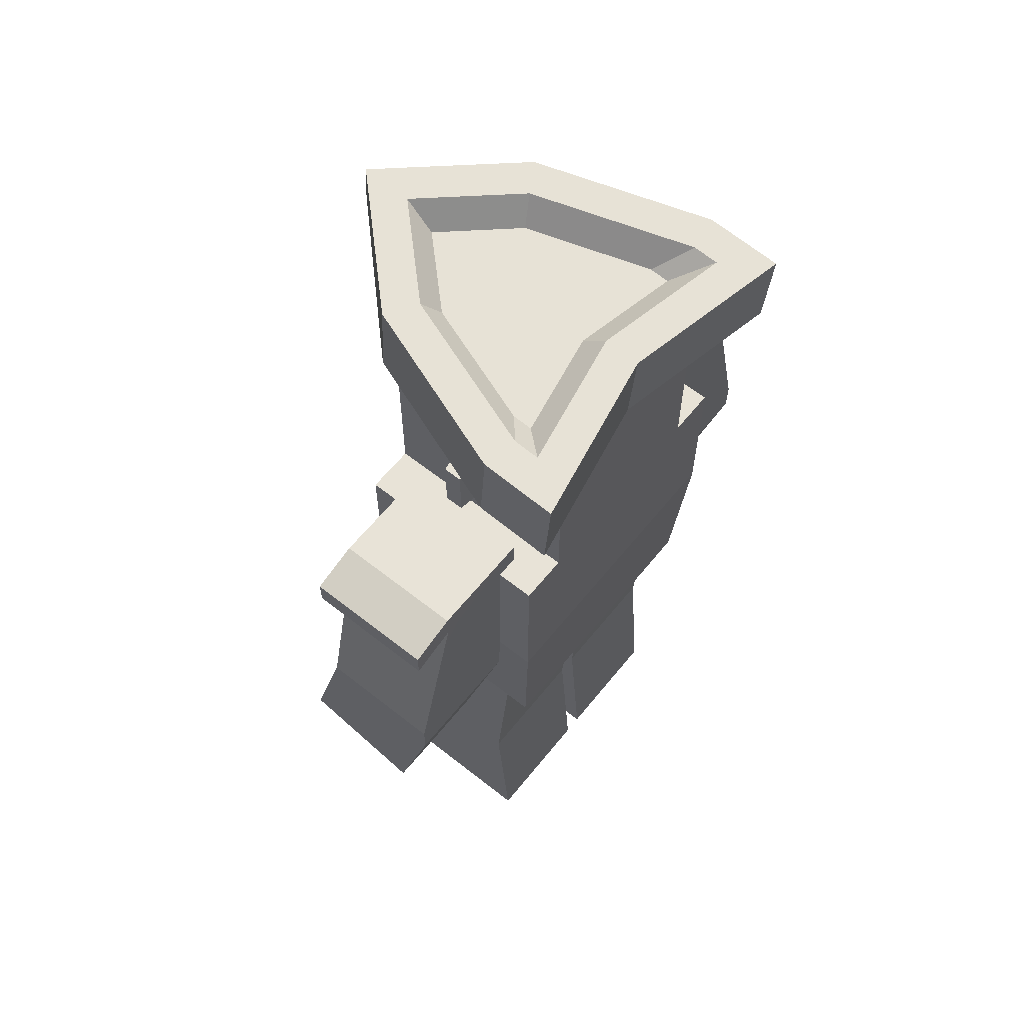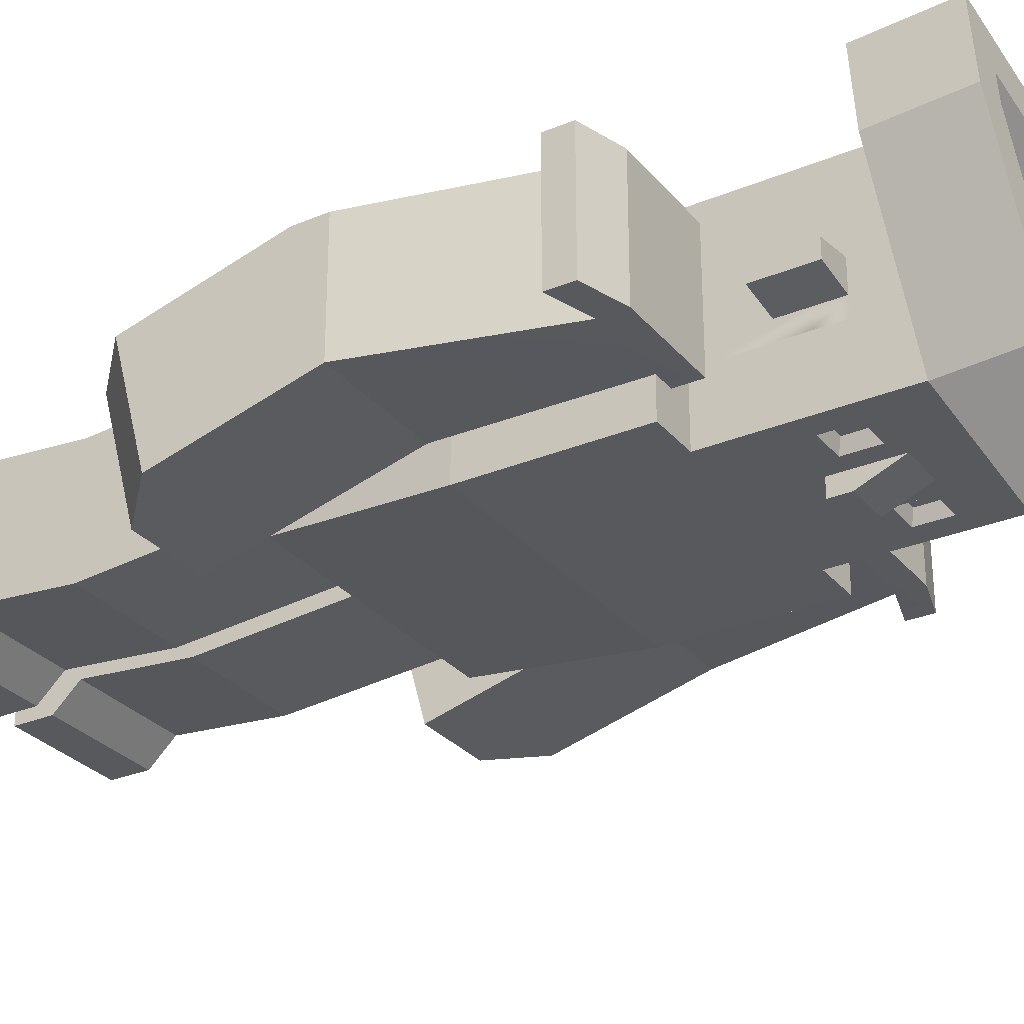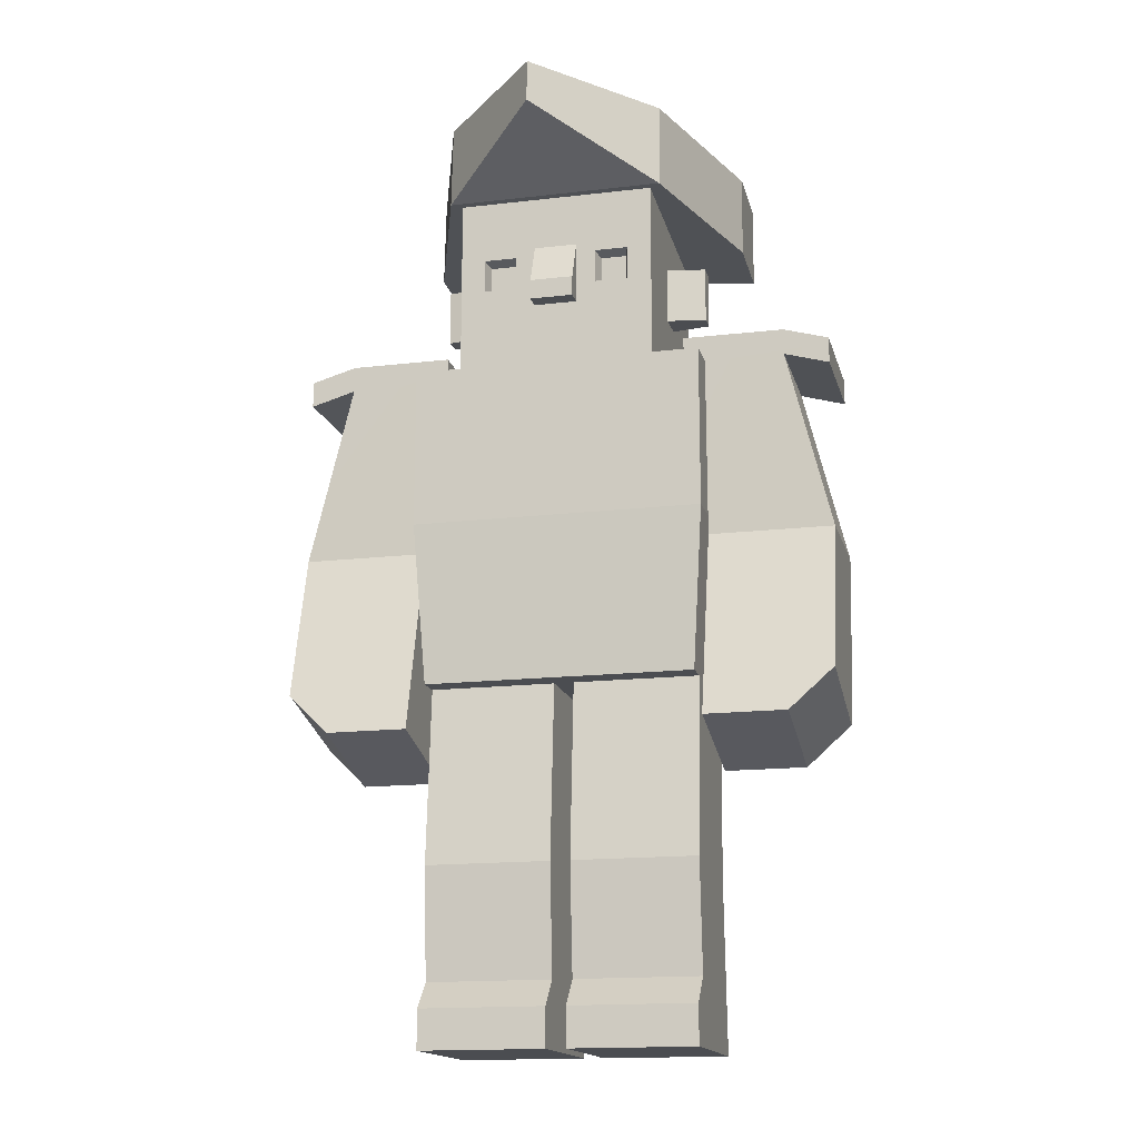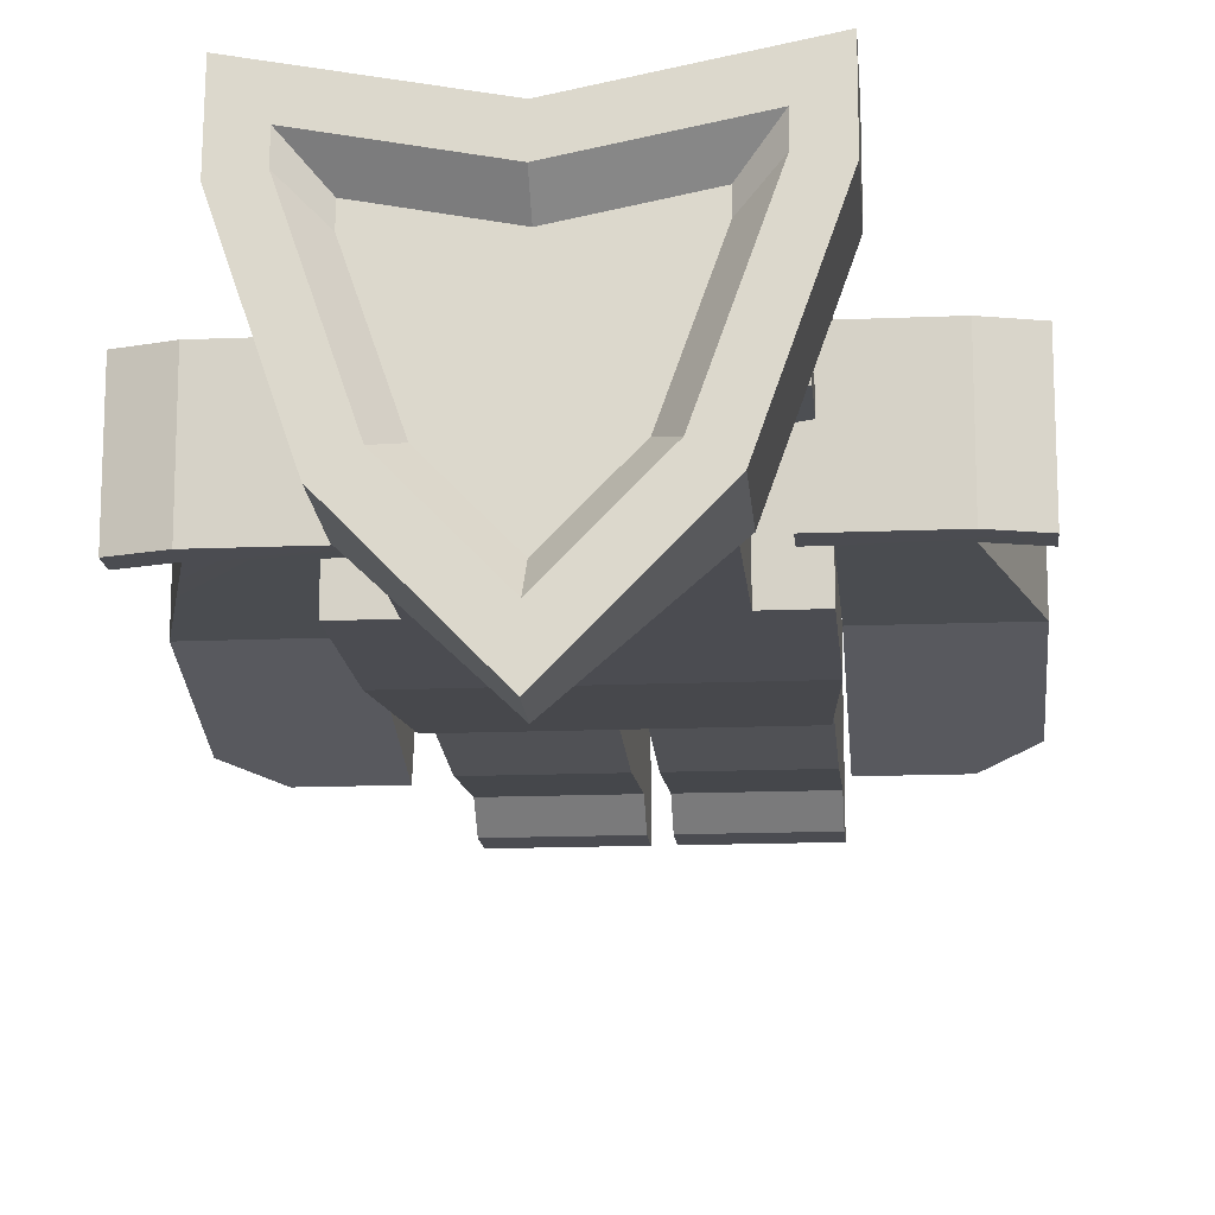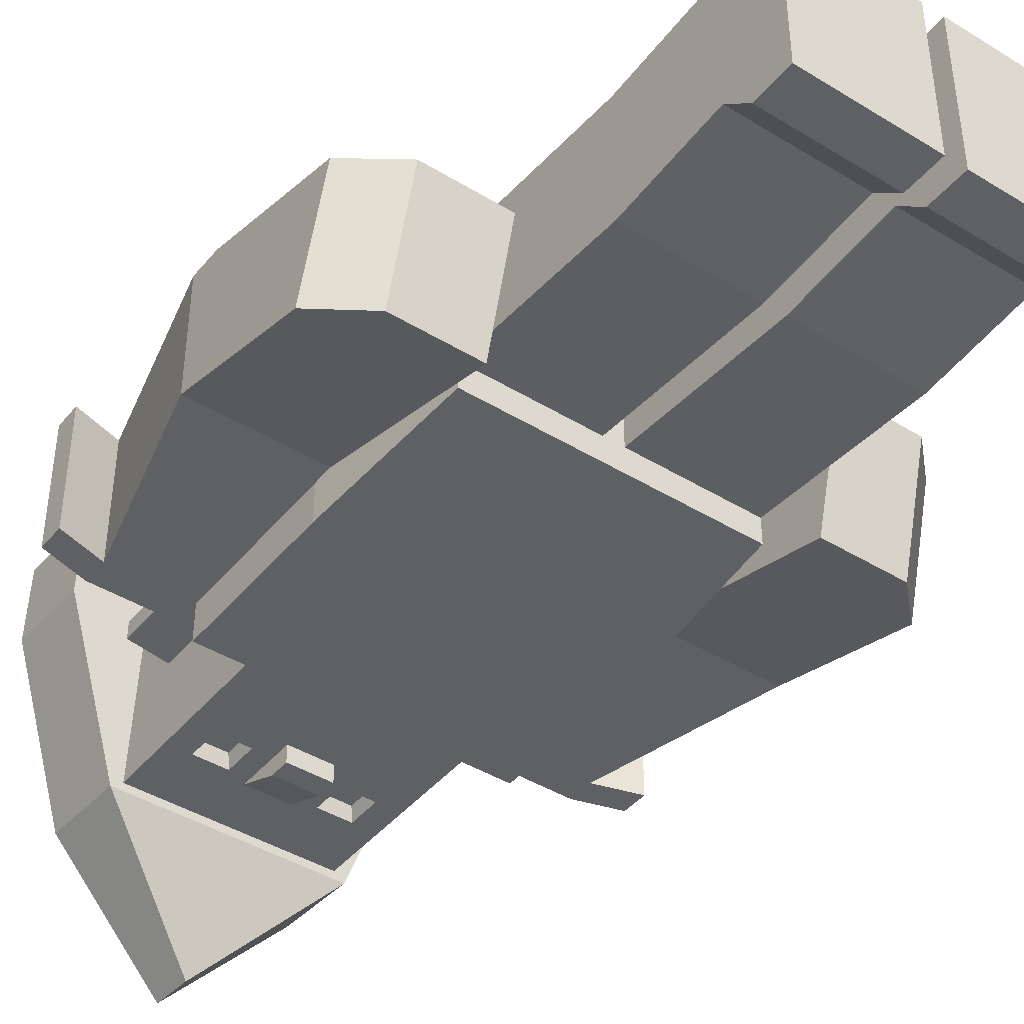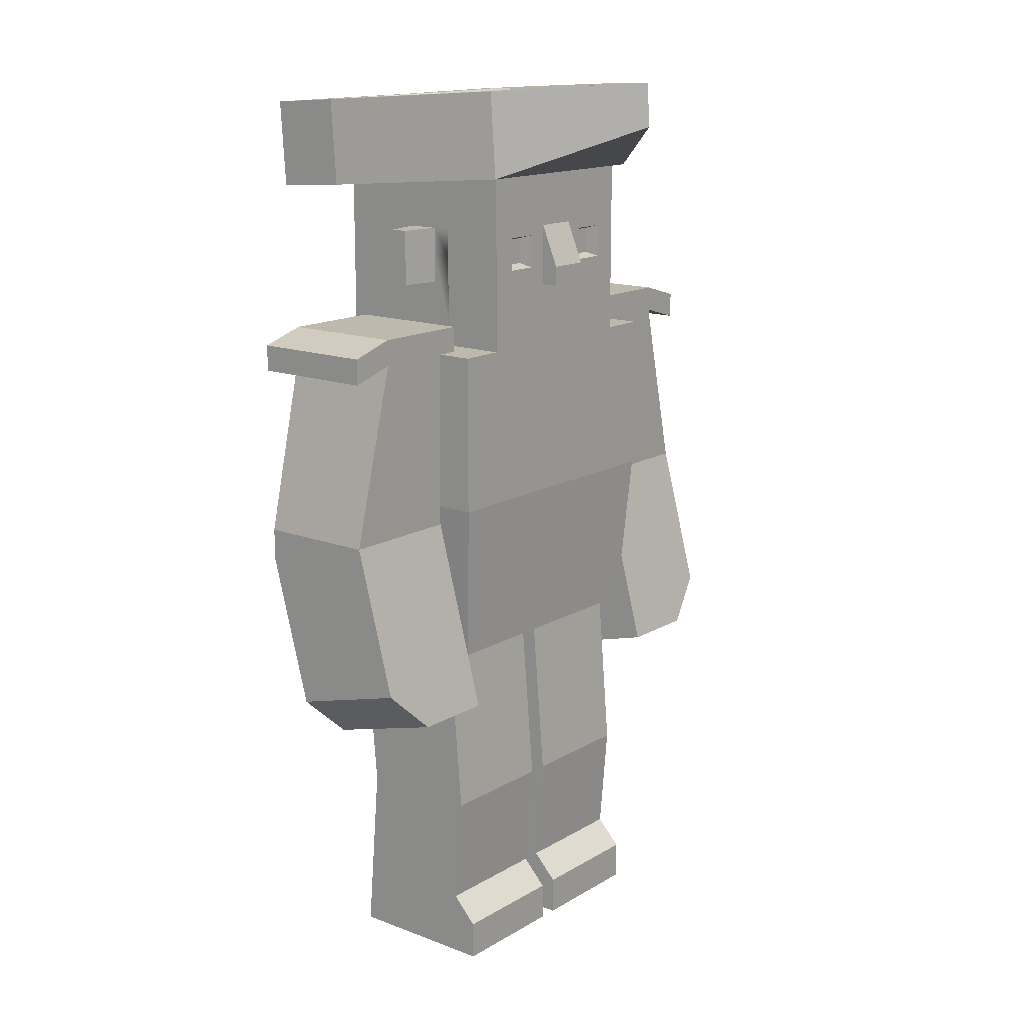
<metadata>
{"format":"obj","ext":"obj","renderer":"f3d","projection":"perspective","resolution":1024,"background":"white","views":[{"elev":62.0,"azim":-51.2,"up":"+Y"},{"elev":-29.1,"azim":121.6,"up":"+Z"},{"elev":-15.8,"azim":-166.2,"up":"+Y"},{"elev":-15.4,"azim":-174.9,"up":"+Z"},{"elev":-42.7,"azim":-36.2,"up":"+Z"},{"elev":15.0,"azim":128.9,"up":"+Y"}]}
</metadata>
<code>
o pirate_captain
v -13.44 35.79 3.723
v -13.44 38.78 -7.4
v -13.44 45.64 -5.562
v -13.44 42.66 5.562
v -24.96 45.64 -5.562
v -24.96 38.78 -7.4
v -24.96 35.79 3.723
v -24.96 42.66 5.562
v -20.79 64.76 5.758
v -20.79 64.76 -5.758
v -24.96 63.56 -5.758
v -24.96 63.56 5.758
v -20.79 62.36 -5.758
v -24.96 61.16 -5.758
v -13.44 62.36 -5.758
v -11.44 62.36 -5.758
v -11.44 64.76 -5.758
v -13.44 62.36 5.758
v -11.44 62.36 5.758
v -11.44 64.76 5.758
v -20.79 62.36 5.758
v -24.96 61.16 5.758
v -13.44 28.04 -10.28
v -13.44 25.06 0.8474
v -20.95 25.06 0.8474
v -20.95 28.04 -10.28
v -24.96 31.91 -9.239
v -24.96 28.93 1.884
v -24.96 45.64 5.591
v 11.44 64.76 -5.758
v 11.44 62.36 -5.758
v 11.44 62.36 5.758
v 11.44 64.76 5.758
v 24.96 61.16 -5.758
v 24.96 63.56 -5.758
v 24.96 63.56 5.758
v 24.96 61.16 5.758
v 20.79 62.36 5.758
v 13.44 62.36 5.758
v 20.79 64.76 5.758
v 20.79 64.76 -5.758
v 24.96 35.79 3.723
v 24.96 38.78 -7.4
v 24.96 45.64 -5.562
v 24.96 42.66 5.562
v 13.44 38.78 -7.4
v 13.44 45.64 -5.562
v 13.44 42.66 5.562
v 13.44 35.79 3.723
v 13.44 62.36 -5.758
v 20.79 62.36 -5.758
v 20.95 28.04 -10.28
v 20.95 25.06 0.8474
v 13.44 25.06 0.8474
v 13.44 28.04 -10.28
v 24.96 31.91 -9.239
v 24.96 28.93 1.884
v 24.96 45.64 5.591
v -12.42 32.52 8.134
v 12.42 32.52 8.134
v 12.76 37.47 8.467
v -12.76 37.47 8.467
v -7.166 40.38 -8.663
v -12.96 40.38 -8.663
v -13.44 47.44 -9.139
v -7.166 47.44 -9.139
v 12.42 32.52 -8.134
v 12.76 37.47 -8.467
v 13.44 62.36 9.139
v 13.44 62.36 -9.139
v 10.79 62.36 -9.139
v 10.79 62.36 9.139
v -12.42 32.52 -8.134
v -12.76 37.47 -8.467
v -13.44 51.66 -9.139
v 13.44 56.55 -9.139
v 13.44 56.55 9.139
v -13.44 47.44 9.139
v -12.96 40.38 8.663
v -13.44 51.66 9.139
v -6.683 40.38 8.663
v -7.166 47.44 9.139
v 13.44 47.44 -9.139
v 13.44 47.44 9.139
v -13.44 62.36 -9.139
v -13.44 62.36 9.139
v -9.139 73.63 1.378
v -9.139 73.63 -1.422
v -12.74 73.63 -0.8476
v -12.74 73.63 0.8044
v -9.139 68.43 -1.422
v -12.74 68.43 -0.8476
v -9.139 71.03 -1.422
v -3.798 73 -9.139
v -3.798 69.91 -9.139
v -4.135 70.25 -7.939
v -4.135 72.66 -7.939
v 9.139 62.36 -9.139
v 9.139 62.36 9.139
v -9.139 62.36 9.139
v -9.139 62.36 -9.139
v 6.868 73 -9.139
v 6.868 69.91 -9.139
v 6.531 70.25 -7.939
v 6.531 72.66 -7.939
v 3.798 69.91 -9.139
v 4.135 70.25 -7.939
v 3.798 73 -9.139
v 4.135 72.66 -7.939
v -6.868 69.91 -9.139
v -6.868 73 -9.139
v -6.531 72.66 -7.939
v -6.531 70.25 -7.939
v 12.74 68.43 -0.8476
v 12.74 73.63 -0.8476
v 12.74 73.63 0.8044
v 12.74 68.43 0.8044
v -12.74 68.43 0.8044
v -9.139 71.03 -3.139
v -9.139 64.36 -3.139
v -9.139 73.63 -3.139
v -9.139 78.01 -9.139
v -9.139 64.36 -9.139
v -9.139 68.43 1.378
v 9.139 68.43 1.378
v 9.139 73.63 1.378
v 9.139 73.63 -1.422
v 2.002 68.06 -10.74
v 2.002 68.06 -9.139
v 1.665 68.06 -9.139
v -2.002 68.06 -10.74
v -1.665 68.06 -9.139
v -2.002 68.06 -9.139
v -2.002 69.91 -10.74
v 2.002 69.91 -10.74
v 9.139 68.43 -1.422
v 9.139 71.03 -1.422
v 2.002 73.81 -9.139
v -2.002 73.81 -9.139
v 2.832 64.36 -9.139
v -2.832 64.36 -9.139
v -2.832 66.21 -9.139
v 2.832 66.21 -9.139
v 9.139 64.36 -9.139
v 9.139 78.01 -9.139
v 9.139 73.63 -3.139
v 9.139 64.36 -3.139
v 9.139 71.03 -3.139
v 4.828 68.06 -9.139
v 6.828 65.93 -9.139
v 6.828 64.36 -9.139
v -4.93 74.94 -9.139
v -6.828 65.93 -9.139
v -6.828 64.36 -9.139
v -4.828 68.06 -9.139
v 9.139 79.56 9.139
v -9.139 79.56 9.139
v 9.139 79.56 -9.139
v 2.002 79.56 -9.139
v -9.139 79.56 -9.139
v -10.12 86.8 -9.295
v -10.12 78.82 -9.825
v -15.44 77.81 5.427
v -15.44 85.79 5.957
v -15.44 85.34 12.74
v -15.44 77.36 12.21
v -0 77.56 9.139
v 15.44 77.36 12.21
v 15.44 85.34 12.74
v -0 85.54 9.669
v 15.44 85.79 5.957
v 10.12 86.8 -9.295
v 12.21 85.75 6.502
v 7.303 86.69 -7.566
v -0 87.5 -19.76
v -0 87.19 -15.12
v -7.303 86.69 -7.566
v -12.21 85.75 6.502
v -12.21 85.6 8.812
v 12.21 85.6 8.812
v -0 85.76 6.382
v 15.44 77.81 5.427
v 10.12 78.82 -9.825
v 9.402 83.39 5.902
v 9.402 83.51 4.123
v 5.623 84.23 -6.71
v -0 83.51 4.03
v -0 84.61 -12.52
v -5.623 84.23 -6.71
v -9.402 83.39 5.902
v -9.402 83.51 4.123
v -0 83.51 -20.02
v -0.9032 16.26 -7.102
v -12.42 16.26 -7.102
v -12.42 32.52 -5.758
v -0.9032 32.52 -5.758
v -12.42 16.26 4.414
v -12.42 32.52 5.758
v -0.9032 32.52 5.758
v -0.9032 16.26 4.414
v -0.9032 0 -8.558
v -0.9032 -0 5.758
v -12.42 -0 5.758
v -12.42 0 -8.558
v -0.9032 6.044 -6.257
v -0.9032 3.6 -8.558
v -12.42 3.6 -8.558
v -12.42 6.044 -6.257
v 12.42 3.6 -8.558
v 0.9032 3.6 -8.558
v 0.9032 6.044 -6.257
v 12.42 6.044 -6.257
v 12.42 0 -8.558
v 12.42 -0 5.758
v 0.9032 -0 5.758
v 0.9032 0 -8.558
v 12.42 16.26 4.414
v 0.9032 16.26 4.414
v 0.9032 16.26 -7.102
v 12.42 16.26 -7.102
v 12.42 32.52 -5.758
v 12.42 32.52 5.758
v 0.9032 32.52 -5.758
v 0.9032 32.52 5.758
f 1 2 3
f 3 4 1
f 5 6 7
f 7 8 5
f 7 1 4
f 4 8 7
f 9 10 11
f 11 12 9
f 13 14 11
f 11 15 13
f 11 16 15
f 11 17 16
f 11 10 17
f 18 19 20
f 20 21 18
f 20 12 21
f 20 9 12
f 22 21 12
f 11 14 22
f 22 12 11
f 13 21 22
f 22 14 13
f 20 17 10
f 10 9 20
f 16 17 20
f 20 19 16
f 16 19 18
f 18 15 16
f 2 6 5
f 5 3 2
f 30 31 32
f 32 33 30
f 34 35 36
f 36 37 34
f 38 37 36
f 36 39 38
f 36 32 39
f 36 33 32
f 36 40 33
f 40 41 30
f 30 33 40
f 42 43 44
f 44 45 42
f 44 43 46
f 46 47 44
f 36 35 41
f 41 40 36
f 48 49 42
f 42 45 48
f 47 46 49
f 49 48 47
f 50 39 32
f 32 31 50
f 34 37 38
f 38 51 34
f 50 31 30
f 30 51 50
f 30 35 51
f 30 41 35
f 34 51 35
f 193 194 195
f 195 196 193
f 195 194 197
f 197 198 195
f 199 196 195
f 195 198 199
f 200 193 196
f 196 199 200
f 197 200 199
f 199 198 197
f 217 220 221
f 221 222 217
f 220 219 223
f 223 221 220
f 218 217 222
f 222 224 218
f 223 219 218
f 218 224 223
f 222 221 223
f 223 224 222
f 23 24 25
f 25 26 23
f 27 26 25
f 25 28 27
f 23 26 27
f 27 2 23
f 27 6 2
f 3 4 8
f 8 5 3
f 6 27 28
f 28 7 6
f 25 24 1
f 1 28 25
f 1 7 28
f 24 23 2
f 2 1 24
f 52 53 54
f 54 55 52
f 53 52 56
f 56 57 53
f 54 53 57
f 57 49 54
f 57 42 49
f 44 45 48
f 48 47 44
f 57 56 43
f 43 42 57
f 52 55 46
f 46 56 52
f 46 43 56
f 46 55 54
f 54 49 46
f 59 60 61
f 61 62 59
f 63 64 65
f 65 66 63
f 67 68 61
f 61 60 67
f 69 70 71
f 71 72 69
f 67 60 59
f 59 73 67
f 67 73 74
f 74 68 67
f 62 74 73
f 73 59 62
f 66 65 75
f 75 76 66
f 75 71 76
f 71 70 76
f 76 70 69
f 69 77 76
f 78 65 64
f 64 79 78
f 75 65 78
f 78 80 75
f 79 81 82
f 82 78 79
f 78 82 77
f 77 80 78
f 77 72 80
f 77 69 72
f 104 107 109
f 109 105 104
f 100 99 156
f 156 157 100
f 96 113 112
f 112 97 96
f 156 158 159
f 159 157 156
f 159 160 157
f 145 152 122
f 122 160 145
f 160 159 145
f 145 159 158
f 141 154 153
f 153 142 141
f 153 155 142
f 155 143 142
f 155 133 143
f 143 133 129
f 129 133 132
f 132 130 129
f 143 129 149
f 143 149 150
f 143 150 151
f 151 140 143
f 154 141 144
f 141 140 144
f 140 151 144
f 123 154 144
f 123 144 98
f 98 101 123
f 121 119 93
f 121 93 88
f 121 88 157
f 121 157 160
f 160 122 121
f 88 87 157
f 87 100 157
f 100 87 124
f 100 124 91
f 100 91 120
f 100 120 123
f 123 101 100
f 145 158 156
f 156 146 145
f 156 127 146
f 127 148 146
f 156 126 127
f 156 125 126
f 125 156 99
f 136 125 99
f 147 136 99
f 147 99 98
f 98 144 147
f 148 127 137
f 201 202 203
f 203 204 201
f 203 202 200
f 200 197 203
f 205 193 200
f 205 200 202
f 205 202 201
f 201 206 205
f 207 204 203
f 203 208 207
f 203 197 208
f 194 208 197
f 205 208 194
f 194 193 205
f 206 207 208
f 208 205 206
f 201 204 207
f 207 206 201
f 209 210 211
f 211 212 209
f 213 214 215
f 215 216 213
f 215 214 217
f 217 218 215
f 210 216 215
f 215 211 210
f 215 218 211
f 219 211 218
f 212 220 217
f 212 217 214
f 212 214 213
f 213 209 212
f 212 211 219
f 219 220 212
f 213 216 210
f 210 209 213
f 3 5 13
f 13 15 3
f 3 15 18
f 18 4 3
f 5 8 29
f 8 4 18
f 18 29 8
f 18 21 29
f 21 13 5
f 5 29 21
f 39 50 47
f 47 48 39
f 45 44 58
f 44 51 38
f 38 58 44
f 48 45 58
f 58 39 48
f 58 38 39
f 44 47 50
f 50 51 44
f 83 76 77
f 77 84 83
f 75 85 71
f 85 75 80
f 80 86 85
f 80 72 86
f 68 83 84
f 84 61 68
f 62 61 84
f 84 81 62
f 84 82 81
f 62 81 79
f 83 66 76
f 72 71 85
f 85 86 72
f 82 84 77
f 68 74 64
f 64 63 68
f 63 83 68
f 63 66 83
f 79 64 74
f 74 62 79
f 83 84 82
f 82 66 83
f 66 82 78
f 78 65 66
f 87 88 89
f 89 90 87
f 91 92 89
f 89 93 91
f 89 88 93
f 94 95 96
f 96 97 94
f 98 99 100
f 100 101 98
f 102 103 104
f 104 105 102
f 104 103 106
f 106 107 104
f 106 108 109
f 109 107 106
f 110 111 112
f 112 113 110
f 111 94 97
f 97 112 111
f 114 115 116
f 116 117 114
f 89 92 118
f 118 90 89
f 108 102 105
f 105 109 108
f 119 120 91
f 91 93 119
f 120 119 121
f 120 121 122
f 122 123 120
f 96 95 110
f 110 113 96
f 118 124 87
f 87 90 118
f 91 124 118
f 118 92 91
f 125 117 116
f 116 126 125
f 116 115 127
f 127 126 116
f 128 129 130
f 130 131 128
f 130 132 131
f 132 133 131
f 128 131 134
f 134 135 128
f 114 136 137
f 137 115 114
f 137 127 115
f 114 117 125
f 125 136 114
f 128 135 138
f 138 129 128
f 134 131 133
f 133 139 134
f 135 134 139
f 139 138 135
f 140 141 142
f 142 143 140
f 144 145 146
f 146 147 144
f 146 148 147
f 148 137 147
f 137 136 147
f 106 149 129
f 129 138 106
f 138 108 106
f 138 102 108
f 149 106 103
f 150 149 103
f 150 103 145
f 103 102 145
f 102 138 145
f 150 145 144
f 144 151 150
f 138 152 145
f 152 138 139
f 152 139 94
f 122 152 94
f 122 94 111
f 122 111 110
f 122 110 153
f 122 153 154
f 154 123 122
f 110 155 153
f 155 110 95
f 95 94 139
f 95 139 133
f 133 155 95
f 161 162 163
f 163 164 161
f 165 164 163
f 163 166 165
f 167 168 169
f 169 170 167
f 166 167 170
f 170 165 166
f 169 171 172
f 172 173 169
f 172 174 173
f 172 175 174
f 175 176 174
f 175 161 176
f 161 177 176
f 161 178 177
f 161 164 178
f 164 179 178
f 169 173 180
f 180 170 169
f 180 181 170
f 181 179 170
f 179 165 170
f 179 164 165
f 182 171 169
f 169 168 182
f 182 183 172
f 172 171 182
f 184 185 186
f 186 187 184
f 186 188 187
f 188 189 187
f 189 190 187
f 189 191 190
f 189 177 178
f 178 191 189
f 184 187 181
f 181 180 184
f 188 176 177
f 177 189 188
f 181 187 190
f 190 179 181
f 173 174 186
f 186 185 173
f 180 173 185
f 185 184 180
f 190 191 178
f 178 179 190
f 186 174 176
f 176 188 186
f 175 192 162
f 162 161 175
f 183 192 175
f 175 172 183
f 182 168 167
f 167 183 182
f 167 162 183
f 167 166 162
f 166 163 162
f 192 183 162

</code>
